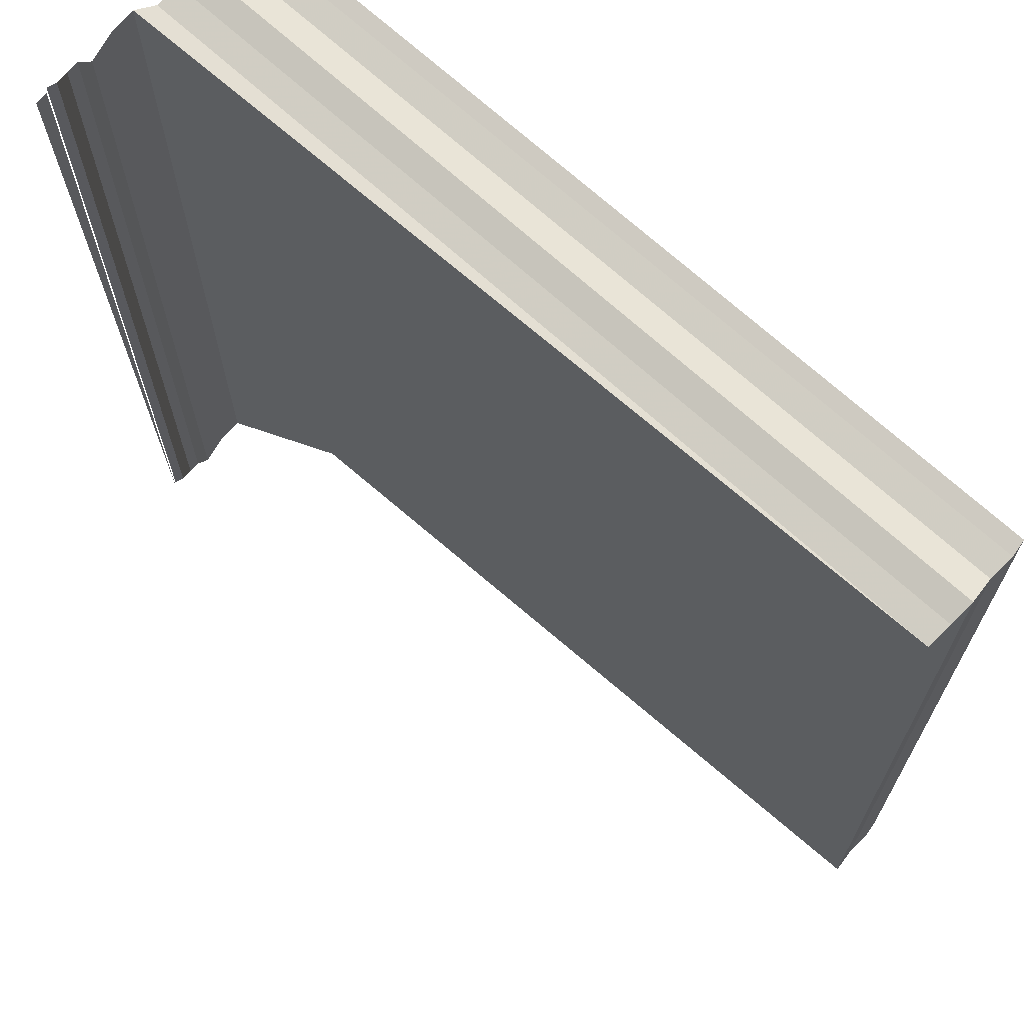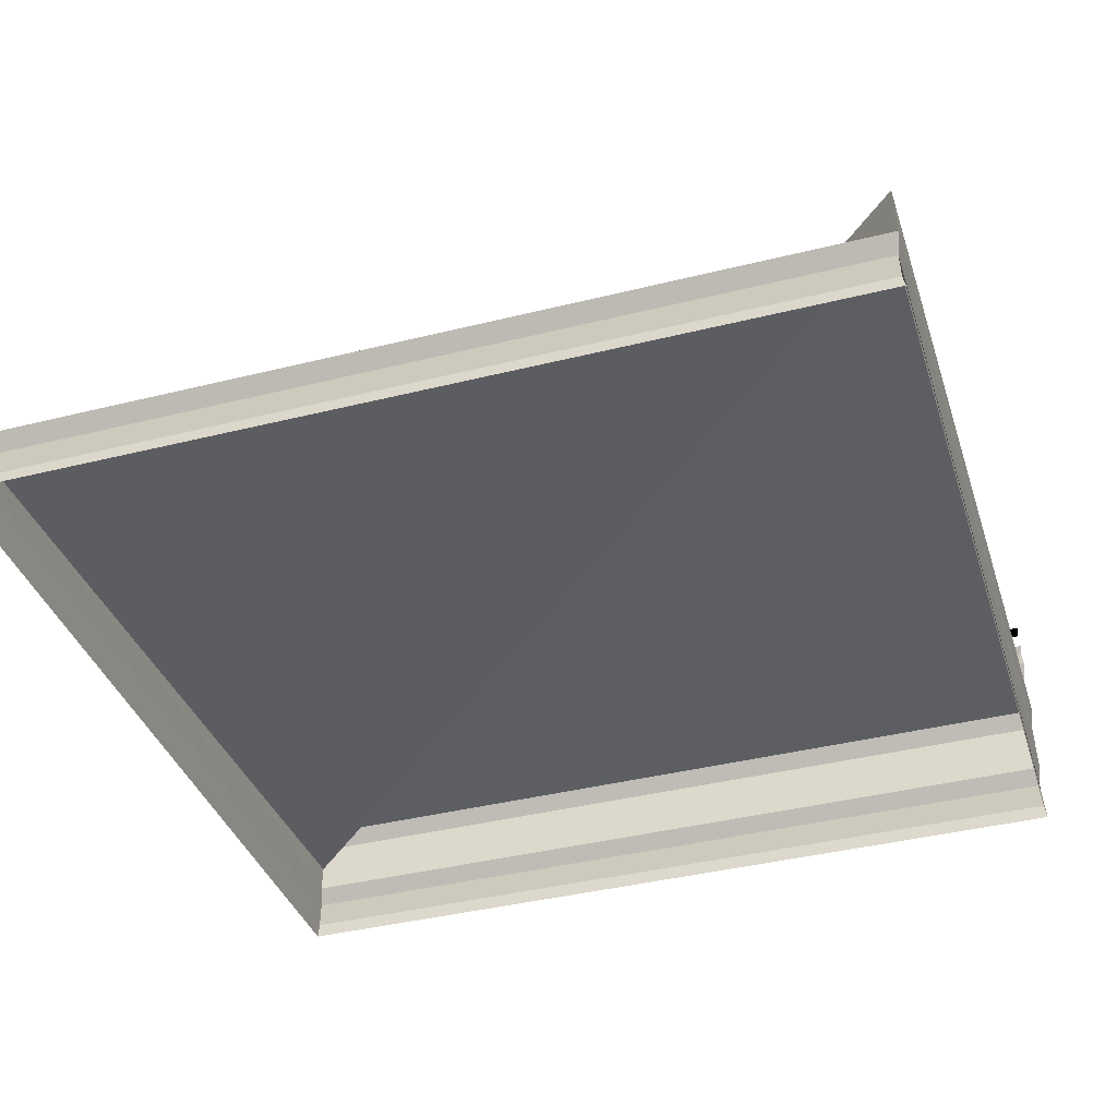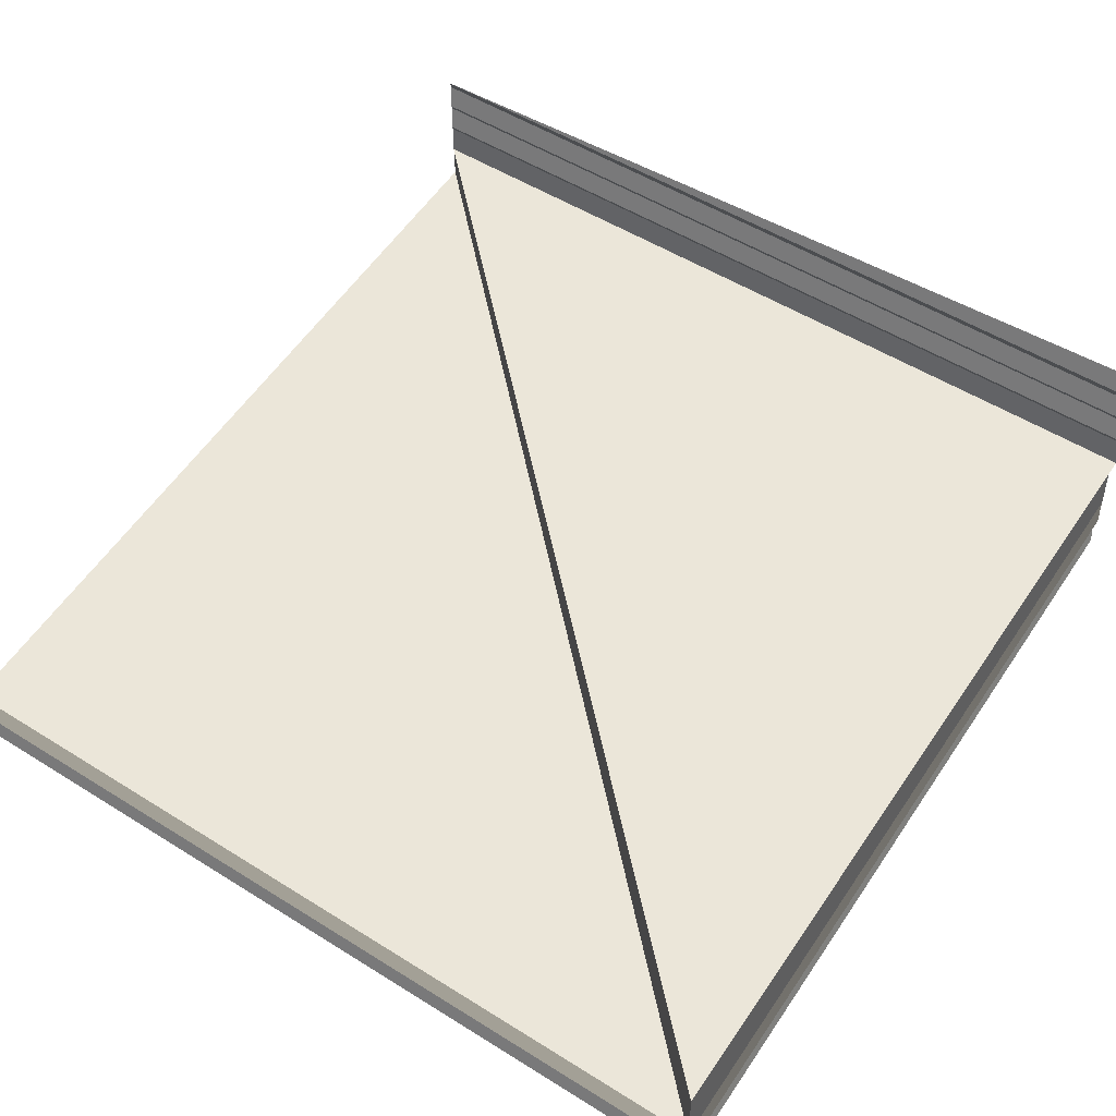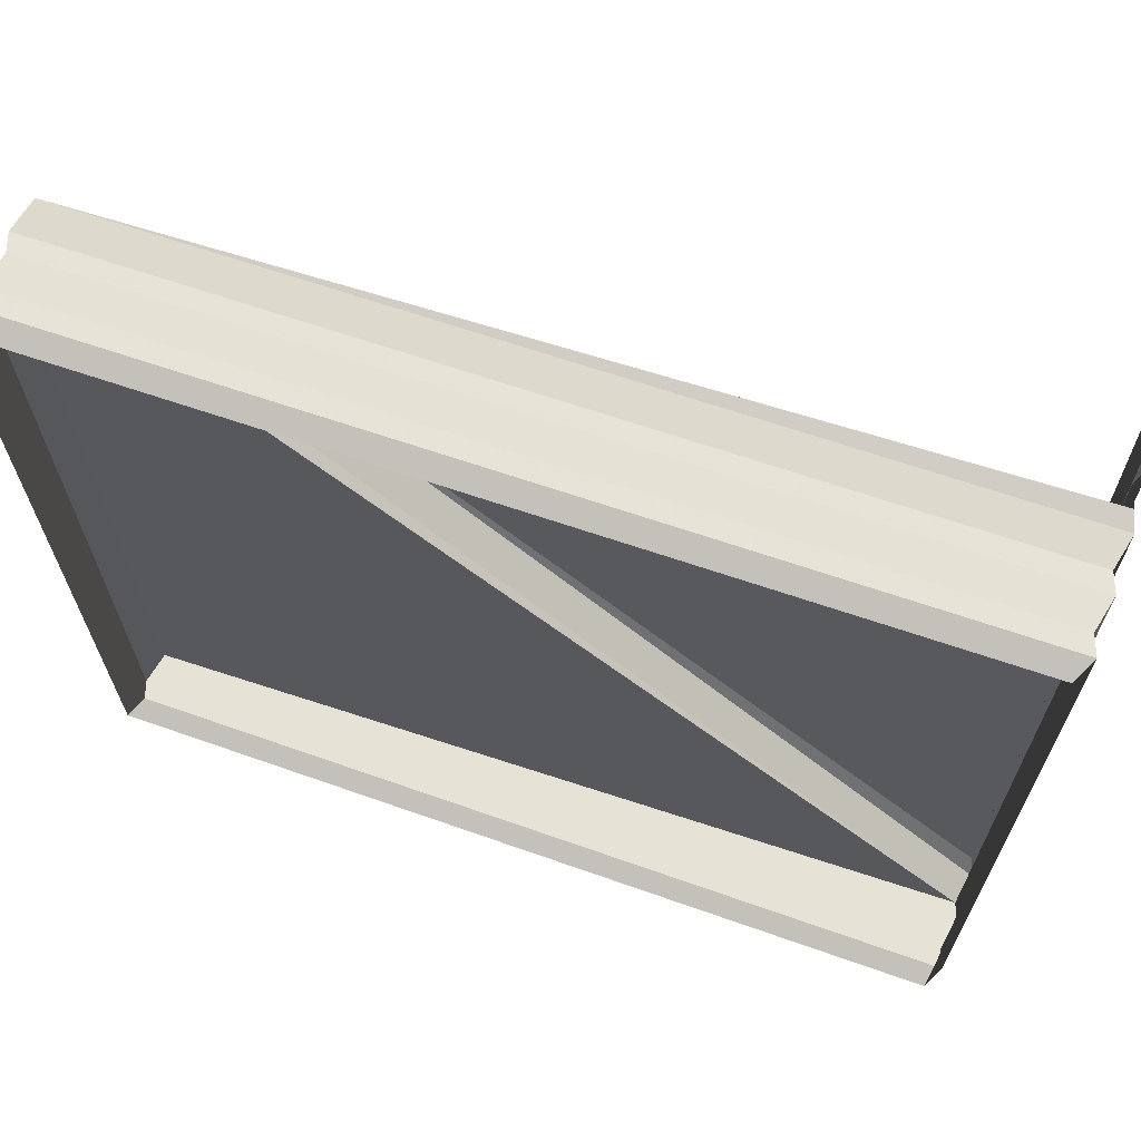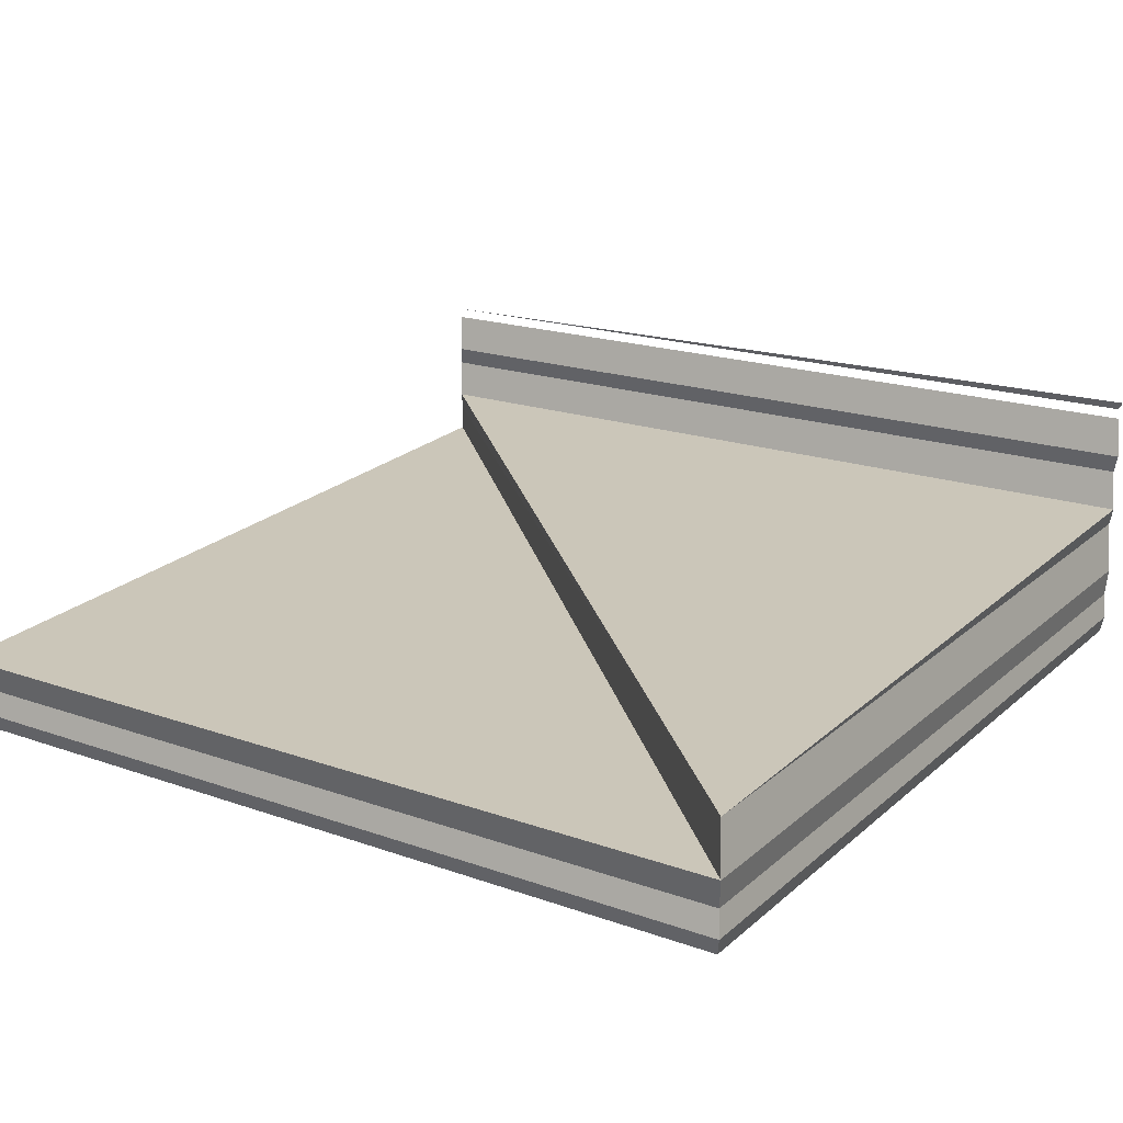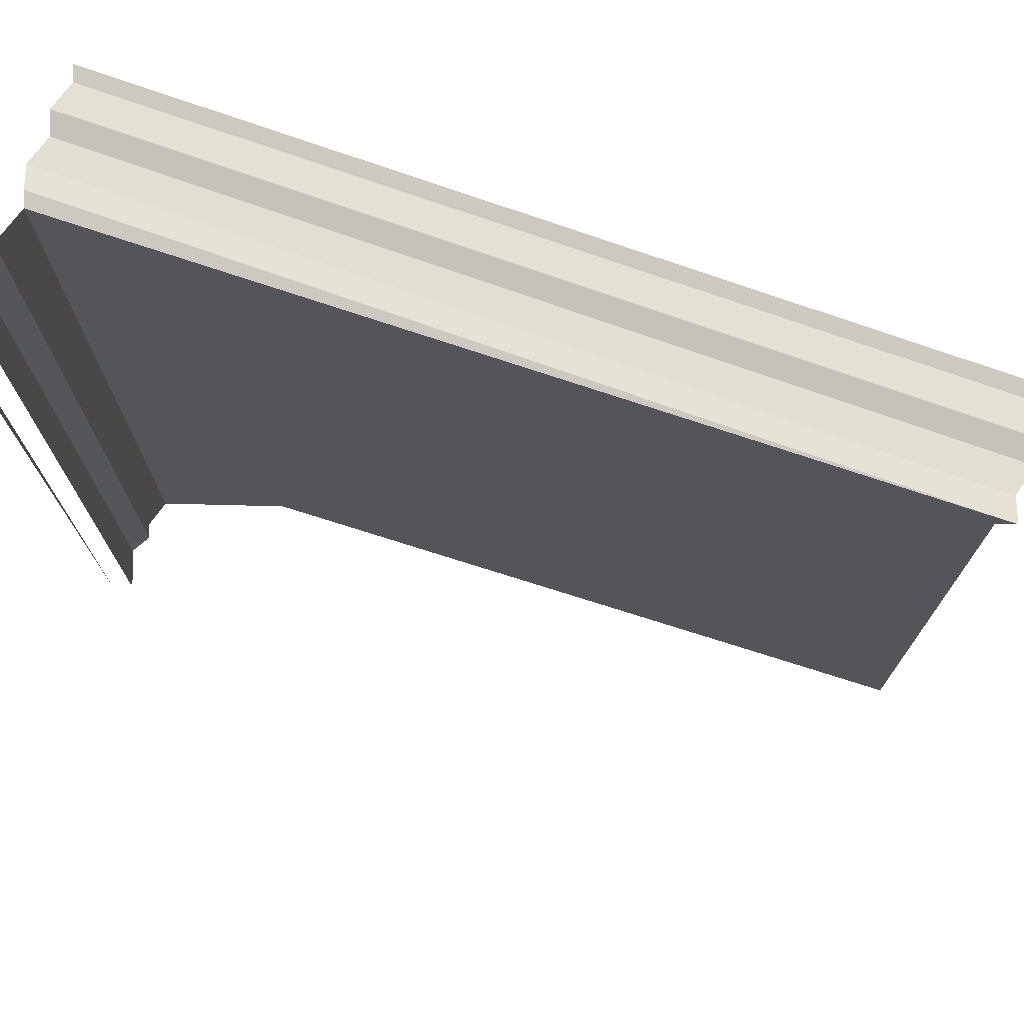
<metadata>
{"format":"obj","ext":"obj","renderer":"f3d","projection":"perspective","resolution":1024,"background":"white","views":[{"elev":67.7,"azim":43.5,"up":"+Y"},{"elev":-38.7,"azim":107.5,"up":"+Z"},{"elev":54.4,"azim":123.4,"up":"+Z"},{"elev":67.5,"azim":-161.3,"up":"+Y"},{"elev":19.8,"azim":123.1,"up":"+Z"},{"elev":73.9,"azim":19.5,"up":"+Y"}]}
</metadata>
<code>
o 2242
v 2212 1873 13.47
v 2212 1873 13.47
v 2212 1873 13.47
v 2212 1873 13.47
v 2212 1873 13.47
v 2212 1873 13.47
v 2212 1873 13.47
v 2212 1873 13.47
v 2212 1873 13.47
v 2212 1873 13.47
v 2212 1873 13.47
v 2212 1873 13.47
v 2212 1873 13.47
v 2212 1873 13.47
v 2212 1873 13.47
v 2212 1873 13.47
v 2212 1873 13.47
v 2212 1873 13.47
v 2212 1873 13.47
v 2212 1873 13.47
v 2212 1873 13.47
v 2212 1873 13.47
v 2212 1873 13.47
v 2212 1873 13.47
v 2212 1873 13.47
v 2212 1873 13.47
v 2212 1873 13.47
v 2212 1873 13.47
v 2212 1873 13.47
v 2212 1873 13.47
v 2212 1873 13.47
v 2212 1873 13.47
v 2212 1873 13.47
v 2212 1873 13.47
v 2212 1873 13.47
v 2212 1873 13.47
v 2212 1873 13.47
v 2212 1873 13.47
v 2212 1873 13.47
v 2212 1873 13.47
v 2212 1873 13.47
v 2212 1873 13.47
v 2212 1873 13.47
v 2212 1873 13.47
v 2212 1873 13.47
v 2212 1873 13.47
v 2212 1873 13.47
v 2212 1873 13.47
v 2212 1873 13.47
v 2212 1873 13.47
v 2212 1873 13.47
v 2212 1873 13.47
v 2212 1873 13.47
v 2212 1873 13.47
v 2212 1873 13.47
v 2212 1873 13.47
v 2212 1873 13.47
v 2212 1873 13.47
v 2212 1873 13.47
v 2212 1873 13.47
v 2212 1873 13.47
v 2212 1873 13.47
v 2212 1873 13.47
v 2212 1873 13.47
v 2212 1873 13.47
v 2212 1873 13.47
v 2212 1873 13.47
v 2212 1873 13.47
v 2212 1873 13.47
v 2212 1873 13.47
v 2212 1873 13.47
v 2212 1873 13.47
v 2212 1873 13.47
v 2212 1873 13.47
v 2212 1873 13.47
v 2212 1873 13.47
v 2212 1873 13.47
v 2212 1873 13.47
v 2212 1873 13.47
v 2212 1873 13.47
v 2212 1873 13.47
v 2212 1873 13.47
v 2212 1873 13.47
v 2212 1873 13.47
v 2212 1873 13.47
v 2212 1873 13.47
v 2212 1873 13.47
v 2212 1873 13.47
v 2212 1873 13.47
v 2212 1873 13.47
v 2212 1873 13.47
v 2212 1873 13.47
v 2212 1873 13.47
v 2212 1873 13.47
v 2212 1873 13.47
v 2212 1873 13.47
v 2212 1873 13.47
v 2212 1873 13.47
v 2212 1873 13.47
v 2212 1873 13.47
v 2212 1873 13.47
v 2212 1873 13.47
v 2212 1873 13.47
v 2212 1873 13.47
v 2212 1873 13.47
v 2212 1873 13.47
v 2212 1873 13.47
v 2212 1873 13.47
v 2212 1873 13.47
v 2212 1873 13.47
v 2212 1873 13.47
v 2212 1873 13.47
v 2212 1873 13.47
v 2212 1873 13.47
v 2212 1873 13.47
v 2212 1873 13.47
v 2212 1873 13.47
v 2212 1873 13.47
v 2212 1873 13.47
v 2212 1873 13.47
v 2212 1873 13.47
v 2212 1873 13.47
v 2212 1873 13.47
v 2212 1873 13.47
v 2212 1873 13.47
v 2212 1873 13.47
v 2212 1873 13.47
v 2212 1873 13.47
v 2212 1873 13.47
v 2212 1873 13.47
v 2212 1873 13.47
v 2212 1873 13.47
v 2212 1873 13.47
v 2212 1873 13.47
v 2212 1873 13.47
v 2212 1873 13.47
v 2212 1873 13.47
v 2212 1873 13.47
v 2212 1873 13.47
v 2212 1873 13.47
v 2212 1873 13.47
v 2212 1873 13.47
v 2212 1873 13.47
v 2212 1873 13.47
v 2212 1873 13.47
v 2212 1873 13.47
v 2212 1873 13.47
v 2212 1873 13.47
v 2212 1873 13.47
v 2212 1873 13.47
f 1 2 3
f 3 4 5
f 4 6 7
f 5 8 9
f 8 7 10
f 9 11 12
f 11 10 13
f 12 14 15
f 15 16 17
f 18 13 19
f 20 21 19
f 22 21 23
f 16 23 24
f 25 26 18
f 26 27 28
f 29 30 27
f 31 29 25
f 32 33 31
f 34 28 35
f 36 37 34
f 37 38 39
f 40 41 38
f 42 40 36
f 43 44 42
f 45 39 46
f 45 46 47
f 48 47 49
f 50 49 51
f 52 53 51
f 52 54 55
f 55 56 57
f 58 59 50
f 60 61 59
f 59 62 63
f 64 65 62
f 66 63 67
f 17 67 68
f 69 24 68
f 70 71 69
f 72 73 65
f 74 75 73
f 76 72 77
f 78 74 76
f 79 80 78
f 81 82 83
f 83 84 85
f 86 87 88
f 88 89 90
f 91 92 93
f 93 94 95
f 96 97 98
f 98 99 100
f 101 102 103
f 103 104 105
f 106 107 108
f 108 109 110
f 111 112 113
f 113 114 115
f 116 117 118
f 118 119 120
f 121 122 123
f 123 124 125
f 126 127 128
f 128 129 130
f 131 132 133
f 133 134 135
f 136 137 138
f 138 139 140
f 141 142 143
f 143 144 145
f 146 147 148
f 149 150 148

</code>
